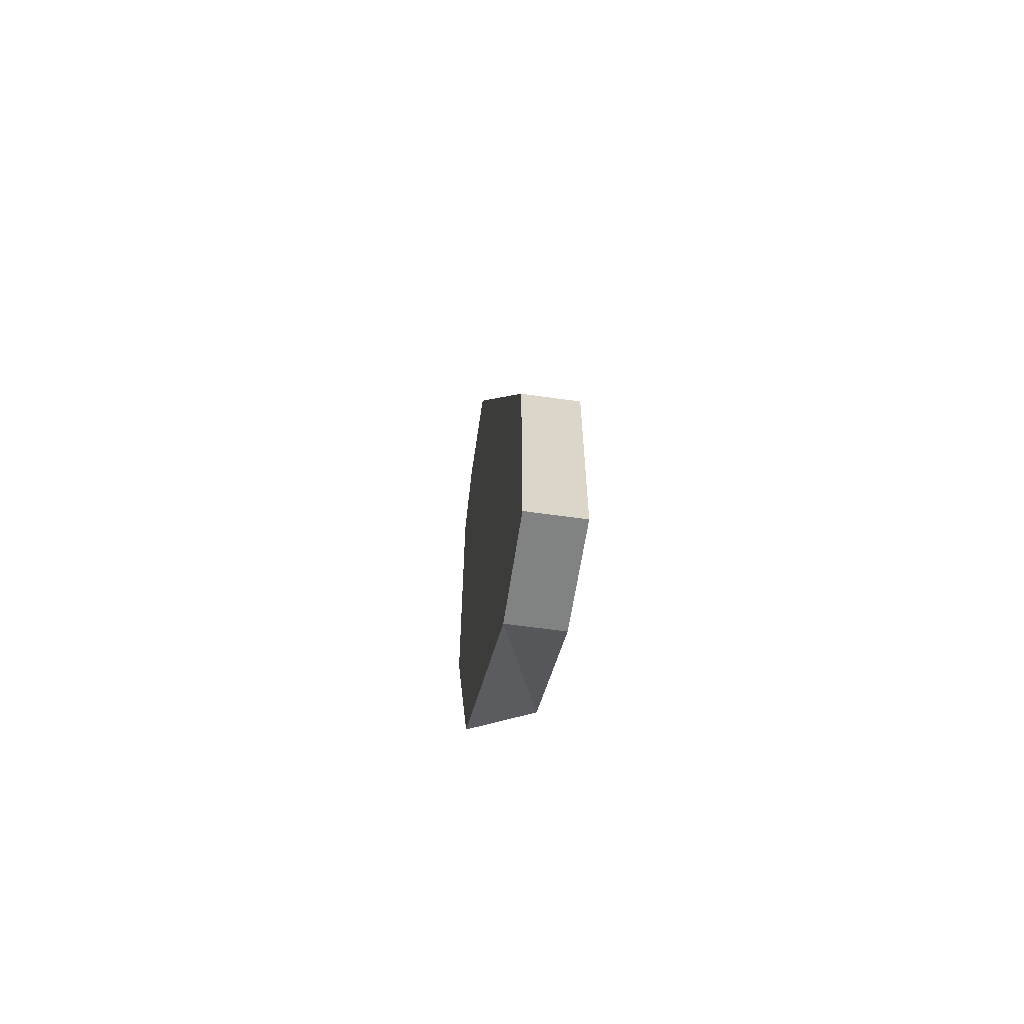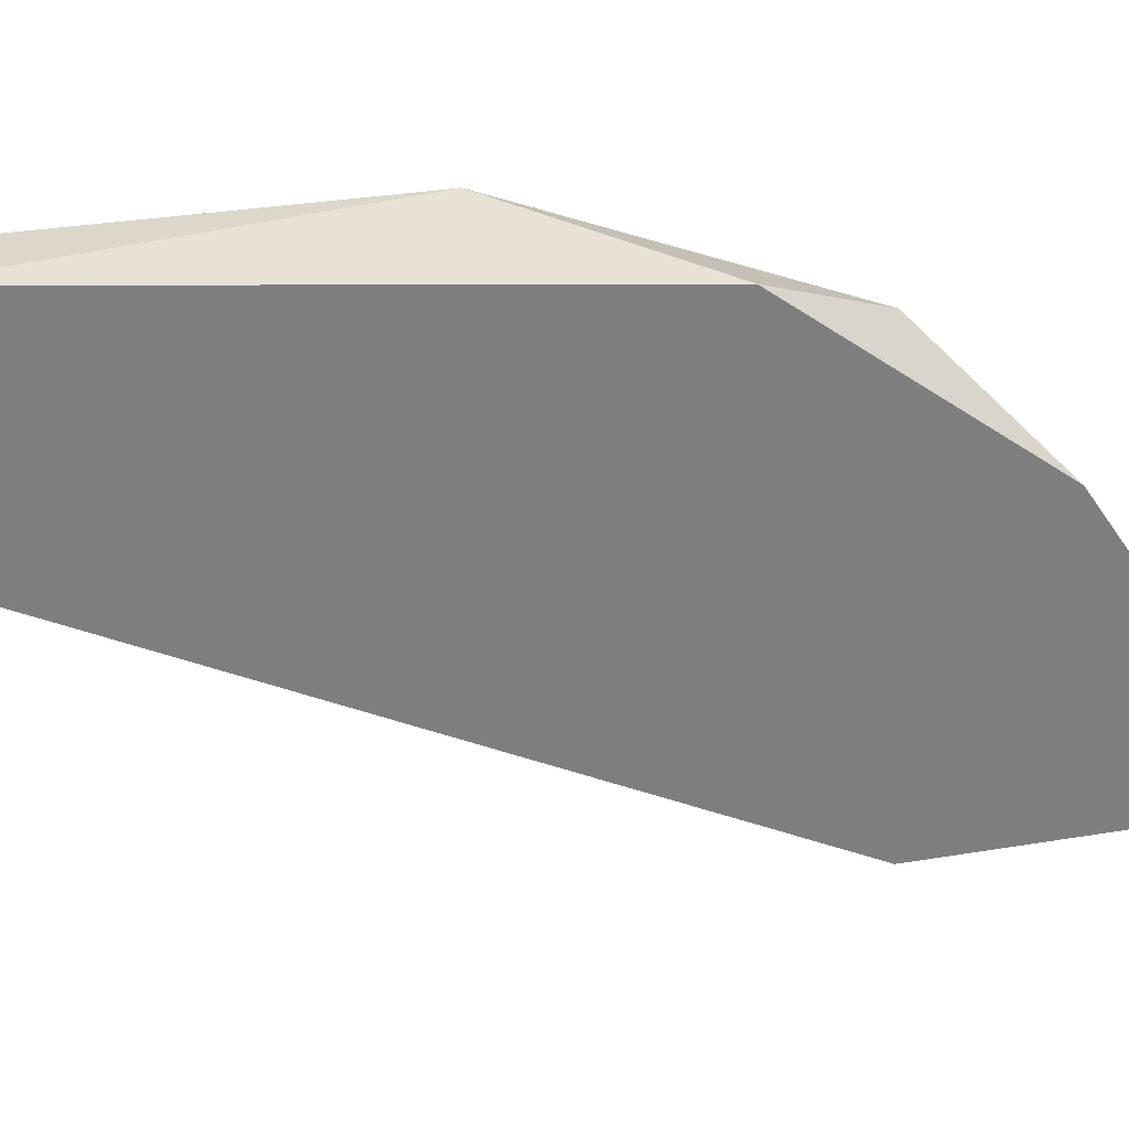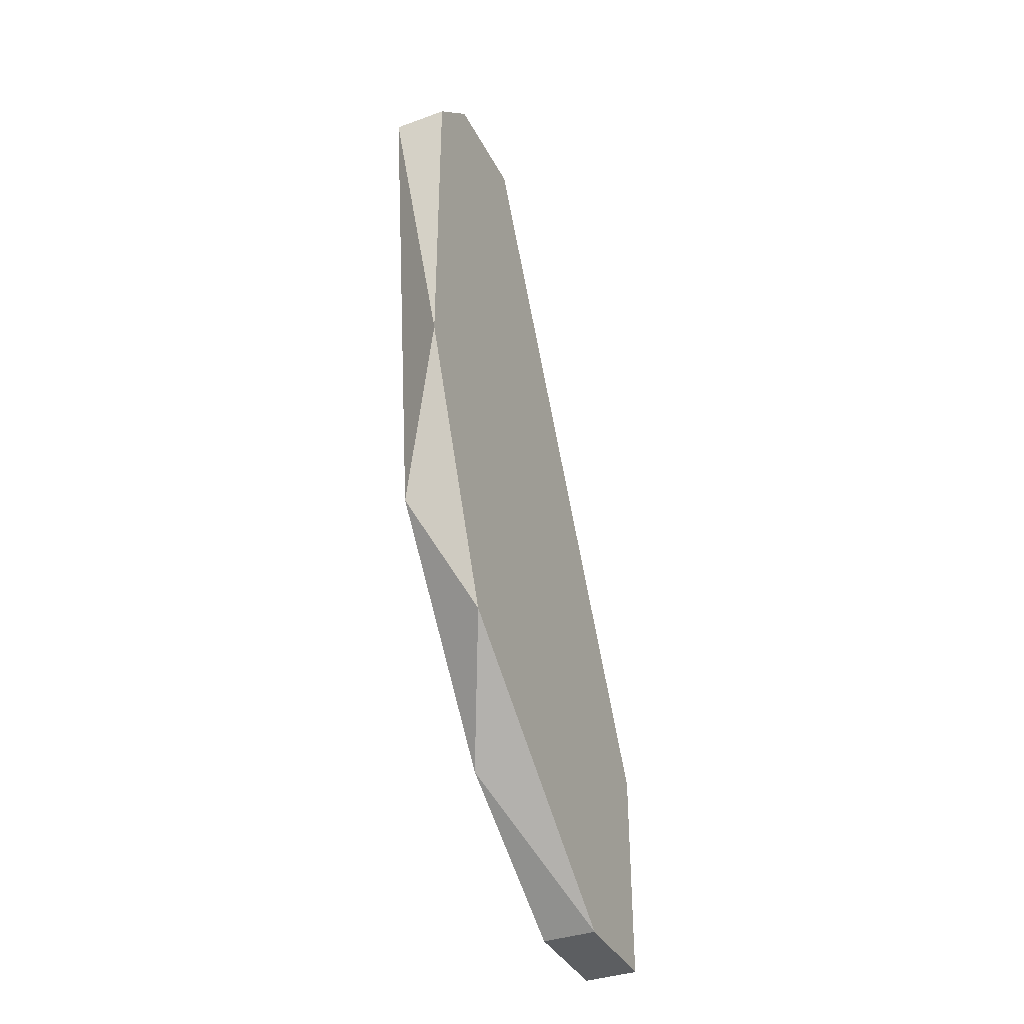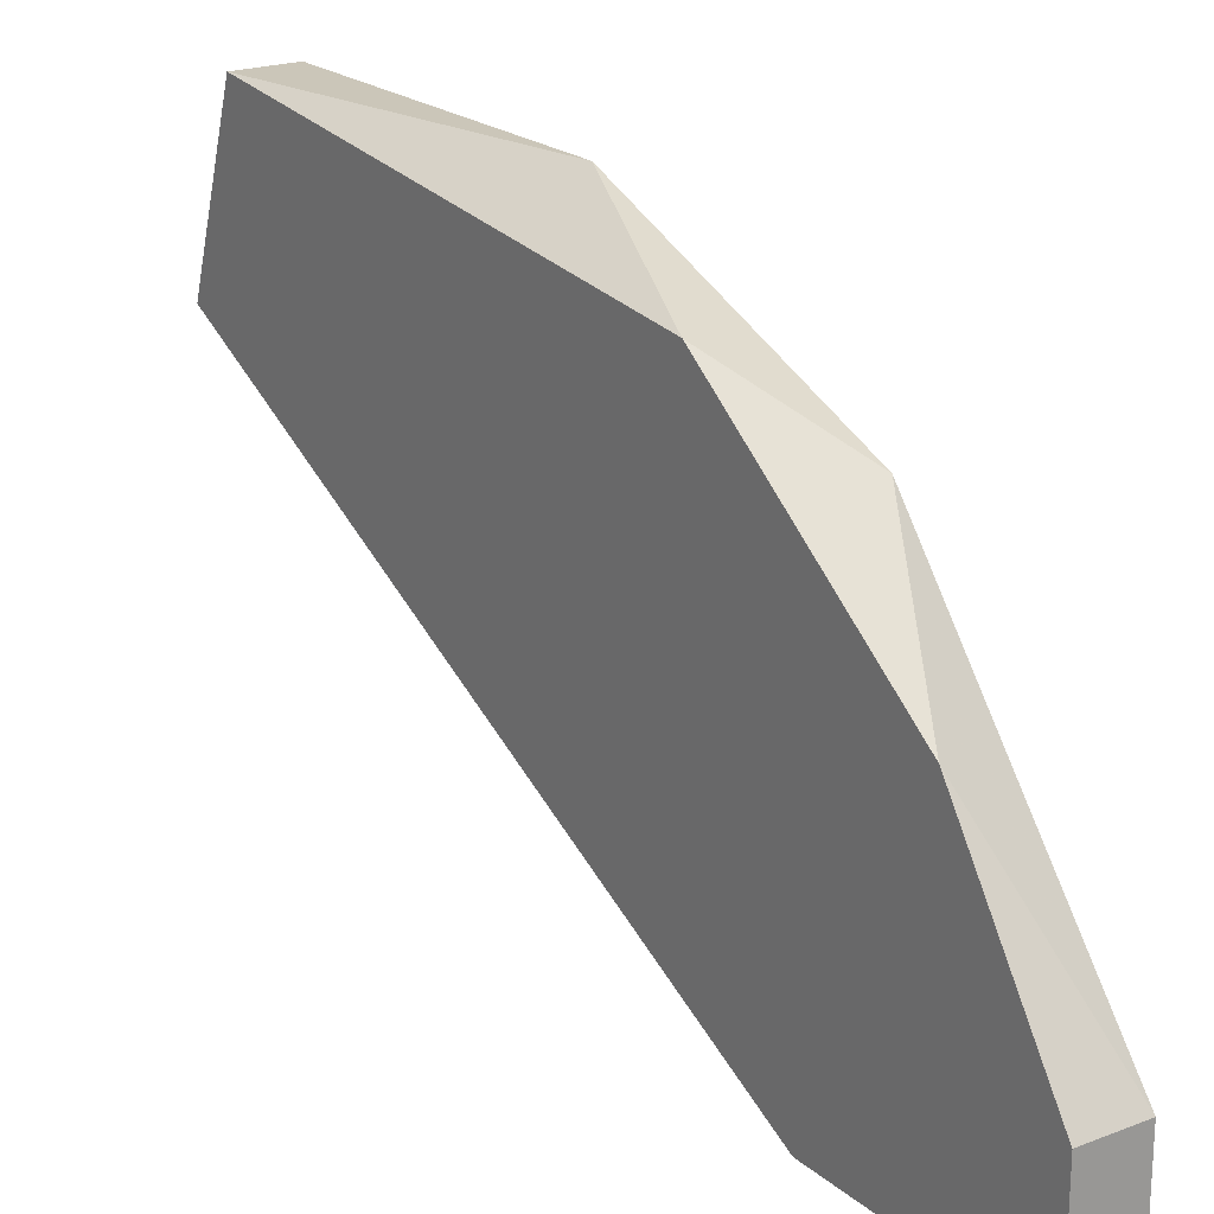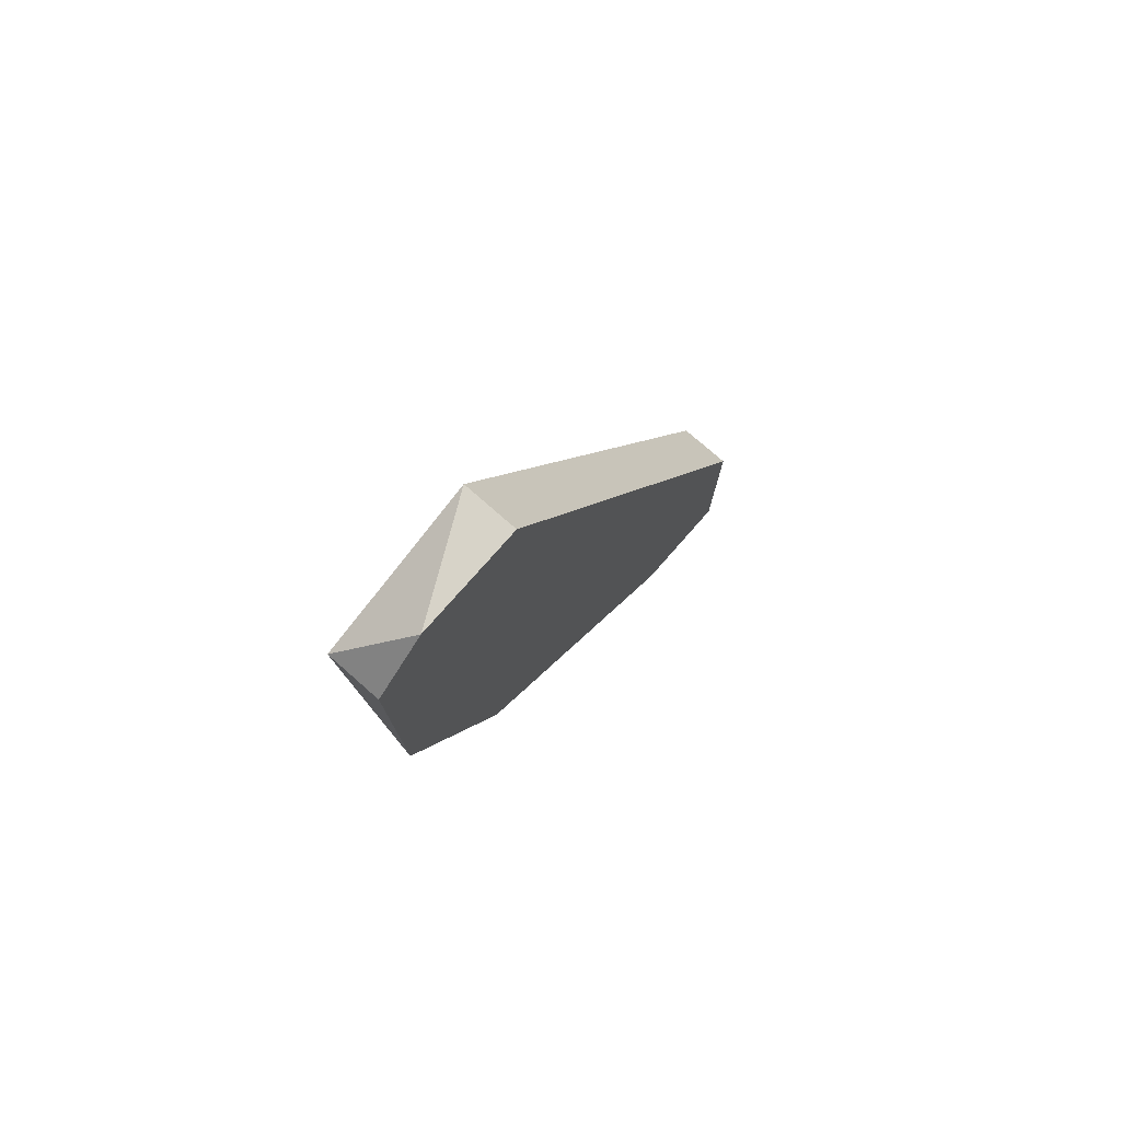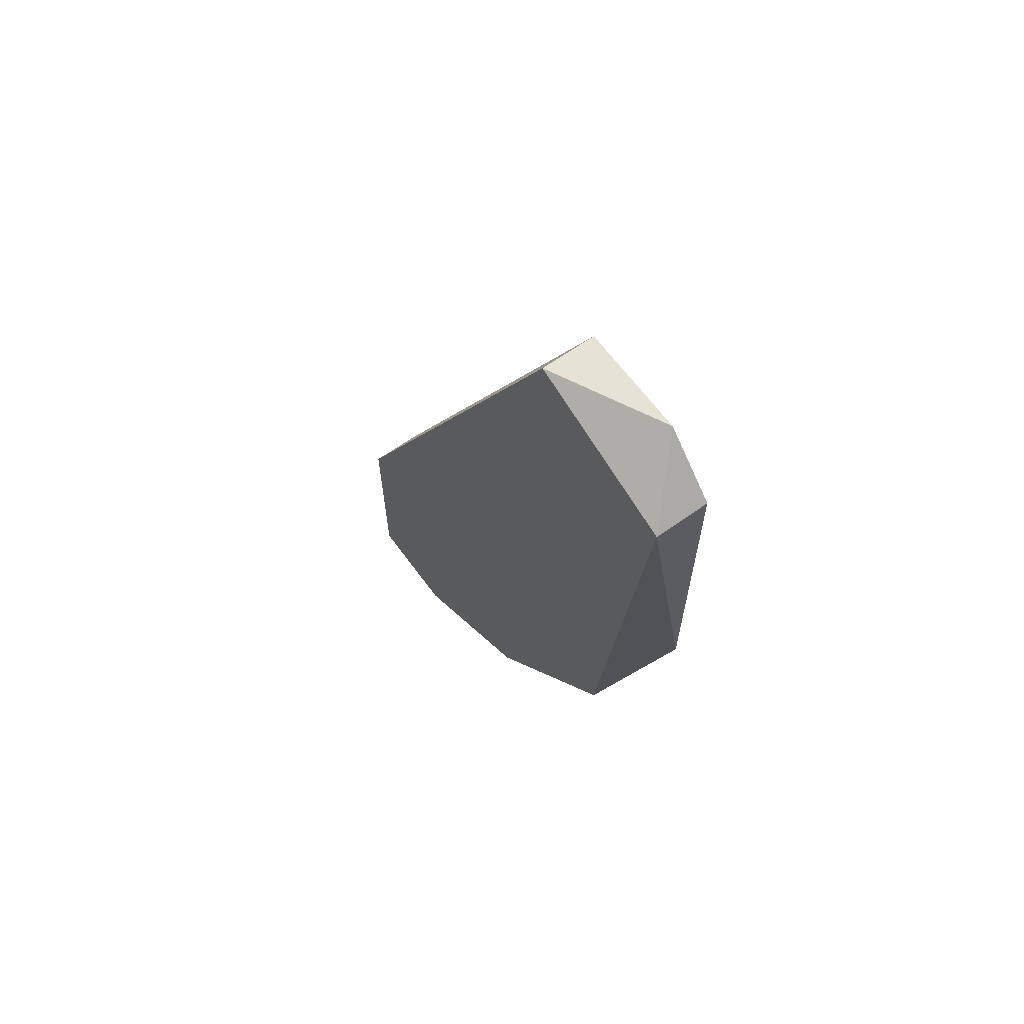
<metadata>
{"format":"obj","ext":"obj","renderer":"f3d","projection":"perspective","resolution":1024,"background":"white","views":[{"elev":-60.6,"azim":171.7,"up":"+Y"},{"elev":30.7,"azim":-103.7,"up":"+Z"},{"elev":-37.3,"azim":24.7,"up":"+Y"},{"elev":21.0,"azim":-34.5,"up":"+Z"},{"elev":76.6,"azim":41.3,"up":"+Y"},{"elev":63.4,"azim":-35.9,"up":"+Y"}]}
</metadata>
<code>
v 0.003493 0.009741 0.02468
v 0.003493 0.01054 0.02229
v 0.003493 0.01054 0.02388
v 0.003493 0.004965 0.02468
v 0.003493 -0.0022 0.01911
v 0.003493 -0.0022 0.01751
v 0.003493 0.000985 0.01751
v 0.003493 0.000985 0.02309
v 0.002697 0.009741 0.02468
v 0.002697 -0.000606 0.02149
v 0.002697 0.01054 0.02229
v 0.002697 -0.0022 0.01911
v 0.002697 -0.0022 0.01751
v 0.002697 0.002577 0.02388
v 0.002697 0.000985 0.01751
f 3 1 6
f 1 3 9
f 8 1 4
f 1 9 4
f 6 1 8
f 3 7 2
f 11 3 2
f 7 11 2
f 3 6 7
f 3 11 9
f 14 8 4
f 9 14 4
f 6 8 5
f 12 6 5
f 5 8 10
f 12 5 10
f 6 15 7
f 6 12 13
f 15 6 13
f 15 11 7
f 8 14 10
f 11 14 9
f 14 12 10
f 11 12 14
f 12 11 15
f 12 15 13

</code>
